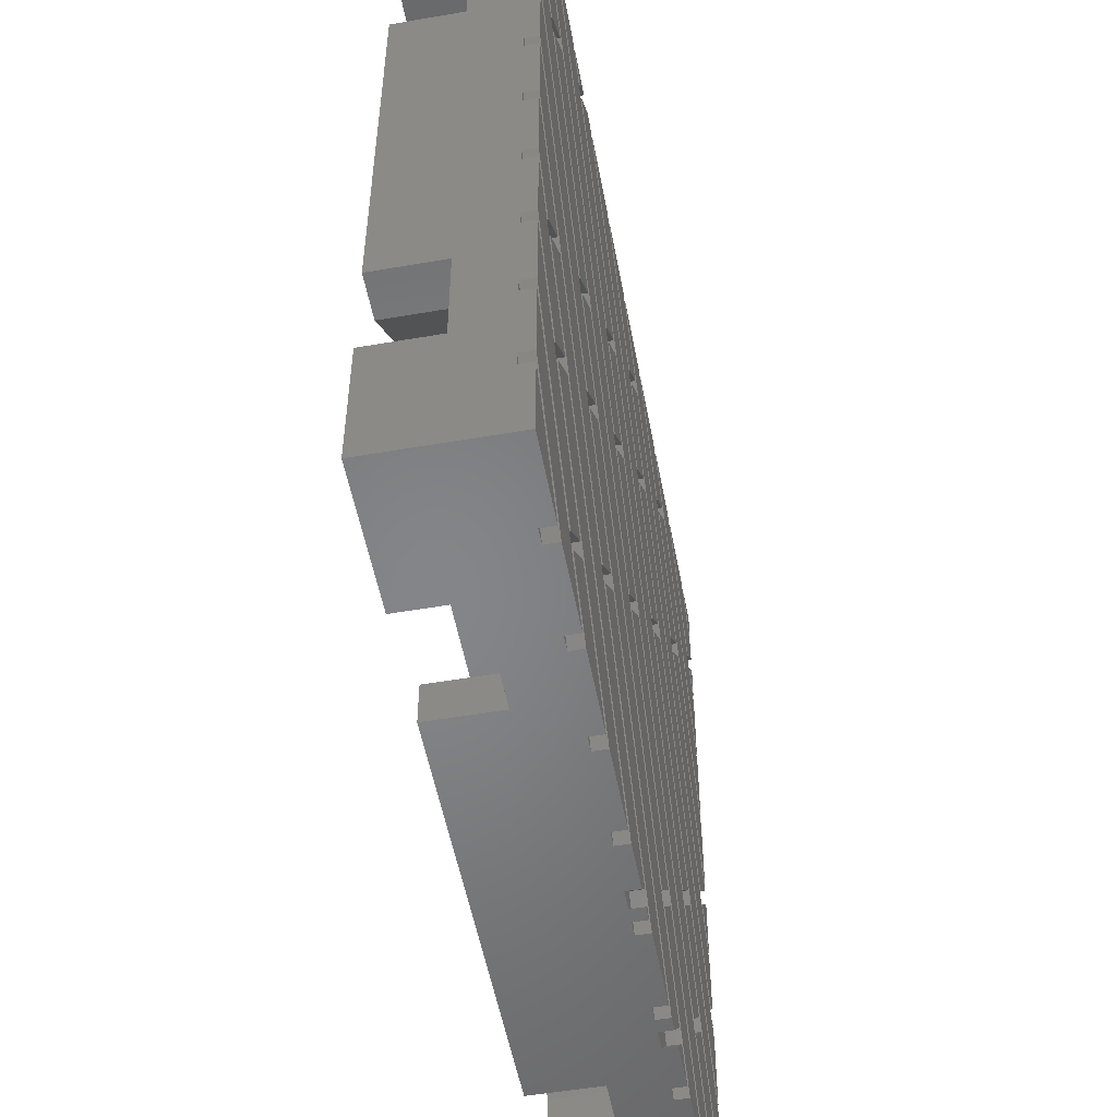
<metadata>
{"format":"stl","ext":"stl","renderer":"f3d","projection":"perspective","resolution":1024,"background":"white","views":[{"elev":-52.6,"azim":-79.5,"up":"+Y"}]}
</metadata>
<code>
# stl→obj: 468 verts, 932 faces
v 0 0 0
v 0 0 3.9
v 0 4 0
v 0 2.404 3.5
v 0 2.404 3.9
v 0 19 0
v 0 7 0
v 0 19 2
v 0 2.828 3.5
v 0 2.828 3.9
v 0 4 2
v 0 5.233 3.9
v 0 5.657 3.5
v 0 5.657 3.9
v 0 8.061 3.9
v 0 8.485 3.5
v 0 8.485 3.9
v 0 10.89 3.9
v 0 5.233 3.5
v 0 11.31 3.5
v 0 11.31 3.9
v 0 13.72 3.9
v 0 8.061 3.5
v 0 7 2
v 0 14.14 3.5
v 0 14.14 3.9
v 0 16.55 3.9
v 0 16.97 3.5
v 0 16.97 3.9
v 0 19.37 3.9
v 0 19.8 3.5
v 0 19.8 3.9
v 0 22.2 3.9
v 0 22.63 3.5
v 0 22.63 3.9
v 0 25.03 3.9
v 0 25.88 3.5
v 0 25.88 3.9
v 0 26 3.9
v 0 26 0
v 0 22 0
v 0 22 2
v 0 10.89 3.5
v 0 13.72 3.5
v 0 16.55 3.5
v 0 19.37 3.5
v 0 22.2 3.5
v 0 25.03 3.5
v 4 0 0
v 7 0 2
v 4 0 2
v 19 0 0
v 7 0 0
v 2.404 0 3.5
v 2.404 0 3.9
v 26 0 0
v 22 0 2
v 22 0 0
v 25.46 0 3.5
v 24.32 0 3.5
v 23.76 0 3.5
v 26 0 3.9
v 25.03 0 3.5
v 25.03 0 3.9
v 16.97 0 3.9
v 16.97 0 3.5
v 17.39 0 3.5
v 24.32 0 3.9
v 19.8 0 3.9
v 19.8 0 3.5
v 22.2 0 3.5
v 23.76 0 3.9
v 22.63 0 3.9
v 22.63 0 3.5
v 22.2 0 3.9
v 19.37 0 3.5
v 19.37 0 3.9
v 17.96 0 3.9
v 17.96 0 3.5
v 17.39 0 3.9
v 16.55 0 3.5
v 16.55 0 3.9
v 14.14 0 3.9
v 14.14 0 3.5
v 13.72 0 3.5
v 13.72 0 3.9
v 13.29 0 3.9
v 13.29 0 3.5
v 12.73 0 3.5
v 12.73 0 3.9
v 11.31 0 3.9
v 11.31 0 3.5
v 10.89 0 3.5
v 10.89 0 3.9
v 8.485 0 3.9
v 8.485 0 3.5
v 8.061 0 3.5
v 8.061 0 3.9
v 5.657 0 3.9
v 5.657 0 3.5
v 5.233 0 3.5
v 2.828 0 3.5
v 19 0 2
v 2.828 0 3.9
v 5.233 0 3.9
v 25.46 0 3.9
v 2.49 4 0
v 4 2.49 0
v 6.99 8.5 0
v 2.49 22 0
v 6.99 17.5 0
v 4 23.51 0
v 4 26 0
v 8.5 6.99 0
v 13 10.75 0
v 14.59 11.41 0
v 8.5 19.01 0
v 13 15.25 0
v 17.5 19.01 0
v 22 23.51 0
v 22 26 0
v 26 26 0
v 23.51 22 0
v 26 22 0
v 19.01 17.5 0
v 23.51 4 0
v 26 4 0
v 22 2.49 0
v 17.5 6.99 0
v 19.01 8.5 0
v 14.59 14.59 0
v 15.25 13 0
v 11.41 11.41 0
v 10.75 13 0
v 11.41 14.59 0
v 2.49 4 2
v 2.49 22 2
v 3.99 16.26 2
v 1.247 19 2
v 6.99 17.5 2
v 3.99 9.743 2
v 6.99 8.5 2
v 1.247 7 2
v 1.247 7 0
v 1.247 19 0
v 3.99 16.26 0
v 3.99 9.743 0
v 0.6856 26 3.5
v 0.1199 26 3.5
v 2.284 26 3.5
v 1.86 26 3.5
v 0.6856 26 3.9
v 1.86 26 3.9
v 19 26 0
v 7 26 0
v 19 26 2
v 2.284 26 3.9
v 4 26 2
v 4.688 26 3.9
v 5.113 26 3.5
v 5.113 26 3.9
v 6.484 26 3.9
v 7.05 26 3.5
v 7.05 26 3.9
v 7.517 26 3.9
v 7.941 26 3.5
v 7.941 26 3.9
v 10.35 26 3.9
v 4.688 26 3.5
v 10.77 26 3.5
v 10.77 26 3.9
v 13.17 26 3.9
v 6.484 26 3.5
v 7.517 26 3.5
v 13.6 26 3.5
v 13.6 26 3.9
v 16 26 3.9
v 7 26 2
v 16.43 26 3.5
v 16.43 26 3.9
v 18.83 26 3.9
v 19.25 26 3.5
v 19.25 26 3.9
v 21.66 26 3.9
v 22.08 26 3.5
v 22.08 26 3.9
v 24.49 26 3.9
v 24.91 26 3.5
v 24.91 26 3.9
v 26 26 3.9
v 22 26 2
v 10.35 26 3.5
v 0.1199 26 3.9
v 13.17 26 3.5
v 16 26 3.5
v 18.83 26 3.5
v 21.66 26 3.5
v 24.49 26 3.5
v 3.889 1.768 3.5
v 4.172 1.485 3.5
v 5.374 2.687 3.5
v 2.404 6.081 3.5
v 5.091 2.97 3.5
v 3.606 7.283 3.5
v 1.485 9.829 3.5
v 6.647 15.56 3.5
v 1.838 20.79 3.5
v 13.22 0.495 3.5
v 2.687 11.03 3.5
v 13.51 0.2121 3.5
v 8.415 5.728 3.5
v 1.202 10.11 3.5
v 9.617 6.93 3.5
v 6.647 10.32 3.5
v 17.47 4.738 3.5
v 16.26 3.536 3.5
v 17.75 4.455 3.5
v 18.38 0.9899 3.5
v 7.849 11.53 3.5
v 18.67 0.7071 3.5
v 16.55 3.253 3.5
v 22.63 5.233 3.5
v 21.43 4.031 3.5
v 22.91 4.95 3.5
v 12.66 9.97 3.5
v 20.51 7.778 3.5
v 9.97 18.31 3.5
v 11.81 16.05 3.5
v 24.4 0.6364 3.5
v 13.86 11.17 3.5
v 24.68 0.3536 3.5
v 24.75 12.02 3.5
v 16.05 20.29 3.5
v 16.33 20.01 3.5
v 21.71 3.748 3.5
v 26 1.86 3.5
v 26 2.284 3.5
v 20.79 7.495 3.5
v 17.82 15.7 3.5
v 16.62 14.5 3.5
v 18.1 15.41 3.5
v 26 4.688 3.5
v 26 5.113 3.5
v 21.99 8.697 3.5
v 16.9 14.21 3.5
v 26 7.517 3.5
v 26 7.941 3.5
v 25.95 7.99 3.5
v 25.67 8.273 3.5
v 15.13 18.81 3.5
v 26 8.039 3.5
v 5.798 25.31 3.5
v 15.41 23.76 3.5
v 21.14 18.46 3.5
v 20.86 18.74 3.5
v 26 10.35 3.5
v 26 10.77 3.5
v 25.03 11.74 3.5
v 25.95 13.22 3.5
v 26 13.6 3.5
v 13.93 22.84 3.5
v 14.21 22.56 3.5
v 15.13 24.04 3.5
v 26 16 3.5
v 26 16.43 3.5
v 22.34 19.66 3.5
v 19.37 23.05 3.5
v 26 18.83 3.5
v 26 19.25 3.5
v 20.58 24.25 3.5
v 3.041 21.99 3.5
v 10.89 14.57 3.5
v 10.61 14.85 3.5
v 20.29 24.54 3.5
v 19.09 23.33 3.5
v 12.09 15.77 3.5
v 22.06 19.94 3.5
v 26 12.71 3.5
v 10.89 19.8 3.5
v 11.17 19.52 3.5
v 14.85 19.09 3.5
v 7.566 11.81 3.5
v 5.728 14.07 3.5
v 2.758 22.27 3.5
v 6.364 10.61 3.5
v 3.323 7.566 3.5
v 2.121 6.364 3.5
v 6.081 25.03 3.5
v 5.445 14.35 3.5
v 9.687 18.6 3.5
v 13.58 11.46 3.5
v 0.07071 25.39 3.5
v 8.132 6.01 3.5
v 1.556 21.07 3.5
v 2.404 11.31 3.5
v 9.334 7.212 3.5
v 21.71 8.98 3.5
v 12.37 10.25 3.5
v 6.93 15.27 3.5
v 26 8.605 3.5
v 2.758 22.27 3.9
v 1.556 21.07 3.9
v 6.647 15.56 3.9
v 5.445 14.35 3.9
v 7.566 11.81 3.9
v 6.364 10.61 3.9
v 9.334 7.212 3.9
v 8.132 6.01 3.9
v 2.404 11.31 3.9
v 1.202 10.11 3.9
v 3.323 7.566 3.9
v 2.121 6.364 3.9
v 5.091 2.97 3.9
v 3.889 1.768 3.9
v 4.172 1.485 3.9
v 5.374 2.687 3.9
v 2.404 6.081 3.9
v 3.606 7.283 3.9
v 1.485 9.829 3.9
v 2.687 11.03 3.9
v 13.22 0.495 3.9
v 13.51 0.2121 3.9
v 8.415 5.728 3.9
v 9.617 6.93 3.9
v 6.647 10.32 3.9
v 7.849 11.53 3.9
v 18.38 0.9899 3.9
v 18.67 0.7071 3.9
v 16.55 3.253 3.9
v 17.75 4.455 3.9
v 12.66 9.97 3.9
v 13.86 11.17 3.9
v 24.4 0.6364 3.9
v 24.68 0.3536 3.9
v 21.71 3.748 3.9
v 22.91 4.95 3.9
v 26 1.86 3.9
v 26 7 2
v 26 4 2
v 26 19 0
v 26 7 0
v 26 22 2
v 26 23.88 3.5
v 26 23.31 3.5
v 26 24.91 3.5
v 26 24.91 3.9
v 26 24.49 3.5
v 26 24.49 3.9
v 26 23.88 3.9
v 26 19.25 3.9
v 26 21.66 3.5
v 26 23.31 3.9
v 26 22.08 3.9
v 26 22.08 3.5
v 26 21.66 3.9
v 26 18.83 3.9
v 26 16.43 3.9
v 26 16 3.9
v 26 13.6 3.9
v 26 12.71 3.9
v 26 10.77 3.9
v 26 10.35 3.9
v 26 8.605 3.9
v 26 8.039 3.9
v 26 7.941 3.9
v 26 7.517 3.9
v 26 5.113 3.9
v 26 19 2
v 26 2.284 3.9
v 26 4.688 3.9
v 22 2.49 2
v 4 2.49 2
v 8.5 6.99 2
v 17.5 6.99 2
v 7 1.247 2
v 9.743 3.99 2
v 19 1.247 2
v 16.26 3.99 2
v 19 1.247 0
v 7 1.247 0
v 9.743 3.99 0
v 16.26 3.99 0
v 23.51 4 2
v 19.01 8.5 2
v 19.01 17.5 2
v 23.51 22 2
v 22 23.51 2
v 17.5 19.01 2
v 8.5 19.01 2
v 4 23.51 2
v 10.75 13 2
v 11.41 11.41 2
v 11.41 14.59 2
v 13 15.25 2
v 14.59 14.59 2
v 15.25 13 2
v 14.59 11.41 2
v 13 10.75 2
v 7 24.75 2
v 9.743 22.01 2
v 19 24.75 2
v 16.26 22.01 2
v 7 24.75 0
v 9.743 22.01 0
v 19 24.75 0
v 16.26 22.01 0
v 25.1 22.98 3.9
v 25.1 22.98 3.5
v 25.39 22.7 3.5
v 20.29 24.54 3.9
v 19.09 23.33 3.9
v 22.06 19.94 3.9
v 20.86 18.74 3.9
v 15.13 24.04 3.9
v 13.93 22.84 3.9
v 16.05 20.29 3.9
v 14.85 19.09 3.9
v 17.82 15.7 3.9
v 6.081 25.03 3.9
v 16.62 14.5 3.9
v 5.798 25.31 3.9
v 10.89 19.8 3.9
v 9.687 18.6 3.9
v 11.81 16.05 3.9
v 0.07071 25.39 3.9
v 10.61 14.85 3.9
v 20.58 24.25 3.9
v 19.37 23.05 3.9
v 22.34 19.66 3.9
v 21.14 18.46 3.9
v 25.03 11.74 3.9
v 16.33 20.01 3.9
v 15.13 18.81 3.9
v 25.67 8.273 3.9
v 25.95 7.99 3.9
v 18.1 15.41 3.9
v 16.9 14.21 3.9
v 21.99 8.697 3.9
v 20.79 7.495 3.9
v 1.838 20.79 3.9
v 12.37 10.25 3.9
v 3.041 21.99 3.9
v 13.58 11.46 3.9
v 5.728 14.07 3.9
v 16.26 3.536 3.9
v 6.93 15.27 3.9
v 17.47 4.738 3.9
v 11.17 19.52 3.9
v 9.97 18.31 3.9
v 20.51 7.778 3.9
v 21.71 8.98 3.9
v 10.89 14.57 3.9
v 21.43 4.031 3.9
v 12.09 15.77 3.9
v 22.63 5.233 3.9
v 14.21 22.56 3.9
v 24.75 12.02 3.9
v 15.41 23.76 3.9
v 25.95 13.22 3.9
v 25.39 22.7 3.9
v 24.75 19 2
v 22.01 9.743 2
v 22.01 16.26 2
v 24.75 7 2
v 24.75 19 0
v 22.01 9.743 0
v 22.01 16.26 0
v 24.75 7 0
f 1 2 3
f 4 2 5
f 3 2 4
f 6 7 8
f 3 9 10
f 11 10 12
f 13 14 15
f 16 17 18
f 11 12 19
f 11 19 13
f 11 13 15
f 20 21 22
f 11 15 23
f 11 23 16
f 11 16 24
f 25 26 27
f 28 29 30
f 31 32 33
f 34 35 36
f 37 38 39
f 37 39 40
f 37 40 41
f 37 41 42
f 24 20 22
f 37 42 8
f 24 18 43
f 24 43 20
f 16 18 24
f 3 10 11
f 9 3 4
f 24 22 44
f 24 44 25
f 24 25 27
f 24 27 45
f 24 45 28
f 28 30 46
f 24 28 46
f 24 46 31
f 31 33 47
f 24 31 47
f 24 47 34
f 34 36 48
f 24 34 48
f 24 48 37
f 24 37 8
f 24 8 7
f 2 1 49
f 50 2 51
f 51 2 49
f 52 2 50
f 52 50 53
f 54 2 52
f 54 55 2
f 56 57 58
f 59 57 56
f 60 61 57
f 62 59 56
f 63 64 57
f 65 66 67
f 64 60 57
f 64 68 60
f 69 70 71
f 72 73 61
f 61 74 57
f 74 71 57
f 71 75 69
f 71 70 57
f 70 76 57
f 76 77 78
f 76 79 57
f 79 67 57
f 67 80 65
f 67 66 57
f 66 81 57
f 81 82 83
f 81 84 57
f 84 85 57
f 85 86 87
f 85 88 57
f 88 89 57
f 89 90 91
f 89 92 57
f 92 93 57
f 93 94 95
f 93 96 57
f 96 97 57
f 97 98 99
f 97 100 57
f 100 101 57
f 101 102 103
f 104 102 101
f 101 105 104
f 103 102 52
f 102 54 52
f 59 63 57
f 106 59 62
f 87 88 85
f 95 96 93
f 101 103 57
f 99 100 97
f 91 92 89
f 83 84 81
f 78 79 76
f 73 74 61
f 1 3 49
f 49 3 107
f 108 107 109
f 110 41 40
f 110 40 111
f 112 40 113
f 111 40 112
f 114 115 116
f 111 117 109
f 118 117 119
f 120 121 122
f 123 122 124
f 125 122 123
f 126 127 128
f 129 130 126
f 131 122 125
f 58 127 56
f 128 127 58
f 131 120 122
f 131 125 132
f 108 109 114
f 49 107 108
f 133 109 134
f 109 117 134
f 115 114 133
f 109 133 114
f 118 119 131
f 129 126 128
f 119 120 131
f 135 117 118
f 134 117 135
f 117 111 112
f 130 116 132
f 130 132 125
f 114 116 130
f 114 130 129
f 136 107 11
f 11 107 3
f 137 138 42
f 42 139 8
f 138 139 42
f 140 138 137
f 141 138 140
f 142 141 140
f 143 141 142
f 143 142 136
f 143 136 24
f 136 11 24
f 144 143 24
f 7 144 24
f 7 6 144
f 144 6 145
f 144 145 146
f 144 146 147
f 139 145 8
f 8 145 6
f 110 137 42
f 41 110 42
f 148 113 149
f 40 39 149
f 40 149 113
f 150 113 151
f 113 148 152
f 151 152 153
f 113 152 151
f 154 155 156
f 113 150 157
f 158 157 159
f 160 161 162
f 163 164 165
f 166 167 168
f 158 159 169
f 158 169 160
f 158 160 162
f 170 171 172
f 158 162 173
f 158 173 163
f 163 165 174
f 175 176 177
f 158 163 174
f 158 174 166
f 158 166 178
f 179 180 181
f 182 183 184
f 185 186 187
f 188 189 190
f 188 190 122
f 188 122 121
f 188 121 191
f 178 170 172
f 188 191 156
f 178 168 192
f 178 192 170
f 166 168 178
f 113 157 158
f 149 39 193
f 178 172 194
f 178 194 175
f 178 175 177
f 178 177 195
f 178 195 179
f 179 181 196
f 178 179 196
f 178 196 182
f 182 184 197
f 178 182 197
f 178 197 185
f 185 187 198
f 178 185 198
f 178 198 188
f 178 188 156
f 178 156 155
f 39 38 193
f 149 193 38
f 37 149 38
f 13 19 101
f 199 13 101
f 200 199 101
f 100 200 101
f 97 96 201
f 96 202 201
f 23 203 202
f 93 92 204
f 92 205 204
f 47 206 207
f 208 84 209
f 210 84 208
f 89 88 208
f 88 210 208
f 85 84 210
f 84 211 209
f 43 205 212
f 81 66 213
f 66 214 213
f 215 216 217
f 218 70 219
f 220 70 218
f 67 79 218
f 79 220 218
f 76 70 220
f 70 221 219
f 222 223 224
f 71 74 217
f 74 225 217
f 226 227 228
f 229 59 230
f 231 59 229
f 61 60 229
f 60 231 229
f 232 233 234
f 63 59 231
f 59 235 230
f 236 237 224
f 237 238 224
f 239 240 241
f 242 243 244
f 243 245 244
f 246 247 241
f 247 248 241
f 249 250 241
f 248 249 241
f 248 251 249
f 169 252 160
f 253 254 255
f 256 257 234
f 257 258 234
f 253 259 260
f 261 262 263
f 264 265 266
f 265 267 266
f 268 269 270
f 269 182 270
f 271 272 273
f 270 182 274
f 270 274 275
f 276 238 226
f 266 267 277
f 253 260 254
f 254 266 255
f 259 232 278
f 192 261 170
f 240 279 280
f 192 262 261
f 281 250 234
f 174 250 281
f 174 281 166
f 277 255 266
f 234 233 281
f 46 282 283
f 207 271 284
f 241 250 239
f 282 285 219
f 245 241 240
f 286 287 204
f 163 173 288
f 173 252 288
f 46 283 289
f 151 290 150
f 240 288 279
f 192 233 262
f 271 291 272
f 174 239 250
f 223 272 291
f 48 284 292
f 293 25 44
f 276 228 273
f 289 31 46
f 148 149 292
f 149 37 292
f 292 37 48
f 285 28 45
f 287 16 23
f 47 207 294
f 280 279 227
f 209 295 205
f 45 296 214
f 293 44 295
f 226 228 276
f 296 293 213
f 214 219 285
f 23 202 287
f 45 214 285
f 293 295 209
f 213 214 296
f 211 293 209
f 211 213 293
f 43 286 205
f 297 226 244
f 273 292 284
f 289 283 206
f 212 20 43
f 223 291 230
f 204 205 286
f 203 199 201
f 202 204 287
f 294 34 47
f 291 298 230
f 201 202 203
f 201 199 200
f 299 206 283
f 232 262 233
f 299 215 225
f 225 230 298
f 295 212 205
f 280 245 240
f 272 276 273
f 217 225 215
f 221 216 219
f 221 217 216
f 280 297 245
f 216 283 282
f 244 245 297
f 276 222 238
f 238 244 226
f 151 228 227
f 151 227 290
f 290 227 279
f 169 279 288
f 224 238 222
f 235 223 230
f 235 224 223
f 216 282 219
f 253 263 262
f 284 294 207
f 278 260 259
f 258 232 234
f 258 278 232
f 196 274 182
f 300 249 251
f 255 263 253
f 299 225 298
f 298 207 206
f 298 206 299
f 255 175 263
f 273 284 271
f 194 263 175
f 169 288 252
f 195 275 179
f 275 267 270
f 195 267 275
f 195 277 267
f 48 36 284
f 284 36 301
f 36 35 302
f 301 36 302
f 35 34 294
f 302 35 294
f 47 33 206
f 206 33 303
f 33 32 304
f 303 33 304
f 32 31 289
f 304 32 289
f 46 30 282
f 282 30 305
f 30 29 306
f 305 30 306
f 29 28 285
f 306 29 285
f 45 27 296
f 296 27 307
f 27 26 308
f 307 27 308
f 26 25 293
f 308 26 293
f 44 22 295
f 295 22 309
f 22 21 310
f 309 22 310
f 21 20 212
f 310 21 212
f 43 18 286
f 286 18 311
f 18 17 312
f 311 18 312
f 17 16 287
f 312 17 287
f 23 15 203
f 203 15 313
f 15 14 314
f 313 15 314
f 14 13 199
f 314 14 199
f 19 12 101
f 101 12 105
f 12 10 104
f 105 12 104
f 10 9 102
f 104 10 102
f 9 4 54
f 102 9 54
f 4 5 54
f 54 5 55
f 5 2 55
f 315 200 100
f 99 315 100
f 316 315 99
f 98 316 99
f 201 316 97
f 97 316 98
f 317 202 96
f 95 317 96
f 318 317 95
f 94 318 95
f 204 318 93
f 93 318 94
f 319 205 92
f 91 319 92
f 320 319 91
f 321 320 90
f 90 320 91
f 208 321 90
f 89 208 90
f 322 210 87
f 87 210 88
f 322 87 86
f 210 322 85
f 85 322 86
f 323 211 84
f 83 323 84
f 324 323 83
f 82 324 83
f 213 324 81
f 81 324 82
f 325 214 66
f 65 325 66
f 326 325 65
f 327 326 80
f 80 326 65
f 218 327 80
f 67 218 80
f 328 220 78
f 78 220 79
f 328 78 77
f 220 328 76
f 76 328 77
f 329 221 70
f 69 329 70
f 330 329 69
f 75 330 69
f 217 330 71
f 71 330 75
f 331 225 74
f 73 331 74
f 332 331 73
f 333 332 72
f 72 332 73
f 229 333 72
f 61 229 72
f 334 231 68
f 68 231 60
f 334 68 64
f 231 334 63
f 63 334 64
f 335 235 59
f 106 335 59
f 336 335 106
f 337 336 62
f 62 336 106
f 62 56 127
f 338 62 339
f 339 62 127
f 236 62 338
f 340 338 341
f 236 337 62
f 237 236 340
f 122 342 124
f 190 342 122
f 343 344 342
f 190 345 342
f 190 346 345
f 345 347 342
f 348 343 342
f 348 349 343
f 350 269 351
f 352 353 344
f 344 354 342
f 354 351 342
f 351 355 350
f 351 269 342
f 269 268 342
f 268 356 357
f 268 265 342
f 265 264 342
f 264 358 359
f 264 260 342
f 260 278 342
f 278 360 361
f 278 257 342
f 257 256 342
f 256 362 363
f 256 300 342
f 300 251 342
f 251 364 365
f 251 247 342
f 247 246 342
f 246 366 367
f 246 243 342
f 243 242 342
f 242 237 368
f 369 237 242
f 242 370 369
f 368 237 340
f 340 236 338
f 347 348 342
f 359 260 264
f 363 300 256
f 367 243 246
f 242 368 342
f 365 247 251
f 361 257 278
f 357 265 268
f 353 354 344
f 371 128 57
f 57 128 58
f 372 373 374
f 375 372 376
f 377 371 57
f 378 371 377
f 374 371 378
f 374 378 376
f 374 376 372
f 372 375 50
f 372 50 51
f 377 57 103
f 379 377 103
f 52 379 103
f 53 380 52
f 52 380 381
f 52 381 382
f 52 382 379
f 375 380 50
f 50 380 53
f 108 372 51
f 49 108 51
f 114 373 372
f 108 114 372
f 129 374 373
f 114 129 373
f 371 374 128
f 128 374 129
f 339 127 383
f 383 127 126
f 384 383 126
f 130 384 126
f 125 385 384
f 130 125 384
f 123 386 385
f 125 123 385
f 124 342 386
f 123 124 386
f 191 121 387
f 387 121 120
f 387 120 388
f 388 120 119
f 388 119 389
f 389 119 117
f 390 389 117
f 112 390 117
f 113 158 390
f 112 113 390
f 111 140 137
f 110 111 137
f 140 111 142
f 142 111 109
f 142 109 136
f 136 109 107
f 391 392 133
f 134 391 133
f 135 393 391
f 134 135 391
f 118 394 393
f 135 118 393
f 131 395 394
f 118 131 394
f 396 395 132
f 132 395 131
f 396 132 397
f 397 132 116
f 397 116 398
f 398 116 115
f 398 115 392
f 392 115 133
f 138 146 139
f 139 146 145
f 146 138 141
f 147 146 141
f 147 141 143
f 144 147 143
f 178 399 158
f 158 399 400
f 401 156 191
f 401 191 402
f 402 191 387
f 402 387 388
f 402 388 400
f 400 388 389
f 400 389 158
f 158 389 390
f 178 155 399
f 399 155 403
f 403 155 404
f 404 155 154
f 404 154 405
f 404 405 406
f 154 156 401
f 405 154 401
f 190 189 346
f 189 188 345
f 346 189 345
f 188 198 347
f 345 188 347
f 198 187 347
f 347 187 348
f 187 186 407
f 348 187 349
f 349 187 407
f 186 185 408
f 407 186 408
f 185 197 351
f 408 185 351
f 409 408 351
f 354 409 351
f 344 408 409
f 343 408 344
f 197 184 351
f 351 184 355
f 184 183 350
f 355 184 350
f 183 182 269
f 350 183 269
f 196 181 274
f 274 181 410
f 181 180 411
f 410 181 411
f 180 179 275
f 411 180 275
f 195 177 277
f 277 177 412
f 177 176 413
f 412 177 413
f 176 175 255
f 413 176 255
f 194 172 263
f 263 172 414
f 172 171 415
f 414 172 415
f 171 170 261
f 415 171 261
f 192 168 233
f 233 168 416
f 168 167 417
f 416 168 417
f 167 166 281
f 417 167 281
f 174 165 239
f 239 165 418
f 164 419 420
f 165 164 418
f 418 164 420
f 164 163 419
f 419 163 288
f 173 162 421
f 252 173 421
f 162 161 421
f 161 160 252
f 421 161 252
f 169 159 279
f 279 159 422
f 159 157 423
f 422 159 423
f 157 150 290
f 423 157 290
f 151 153 228
f 228 153 424
f 152 425 426
f 153 152 424
f 424 152 426
f 152 148 425
f 425 148 292
f 203 313 314
f 199 203 314
f 286 311 312
f 287 286 312
f 295 309 310
f 212 295 310
f 296 307 308
f 293 296 308
f 282 305 306
f 285 282 306
f 206 303 304
f 289 206 304
f 284 301 302
f 294 284 302
f 425 292 273
f 426 425 273
f 228 424 426
f 273 228 426
f 279 422 423
f 290 279 423
f 419 288 240
f 420 419 240
f 239 418 420
f 240 239 420
f 233 416 417
f 281 233 417
f 263 414 415
f 261 263 415
f 277 412 413
f 255 277 413
f 274 410 411
f 275 274 411
f 270 427 268
f 268 427 356
f 427 270 428
f 428 270 267
f 428 267 265
f 357 428 265
f 266 429 264
f 264 429 358
f 429 266 430
f 430 266 254
f 430 254 260
f 359 430 260
f 360 278 431
f 431 278 258
f 431 258 257
f 361 431 257
f 234 432 256
f 256 432 362
f 432 234 433
f 433 234 250
f 433 250 249
f 434 433 249
f 300 363 434
f 249 300 434
f 364 251 435
f 435 251 248
f 435 248 247
f 365 435 247
f 241 436 246
f 246 436 366
f 436 241 437
f 437 241 245
f 437 245 243
f 367 437 243
f 244 438 242
f 242 438 370
f 438 244 439
f 439 244 238
f 439 238 237
f 369 439 237
f 224 336 236
f 236 336 337
f 336 224 335
f 335 224 235
f 230 332 229
f 229 332 333
f 332 230 331
f 331 230 225
f 330 217 329
f 329 217 221
f 219 326 218
f 218 326 327
f 326 219 325
f 325 219 214
f 324 213 323
f 323 213 211
f 209 320 208
f 208 320 321
f 320 209 319
f 319 209 205
f 318 204 317
f 317 204 202
f 316 201 315
f 315 201 200
f 440 207 298
f 441 440 298
f 442 271 440
f 440 271 207
f 291 443 441
f 298 291 441
f 271 442 291
f 291 442 443
f 444 283 216
f 445 444 216
f 446 299 444
f 444 299 283
f 215 447 445
f 216 215 445
f 299 446 215
f 215 446 447
f 448 280 449
f 449 280 227
f 449 227 226
f 450 449 226
f 297 451 450
f 226 297 450
f 280 448 297
f 297 448 451
f 452 272 223
f 453 452 223
f 454 276 452
f 452 276 272
f 222 455 453
f 223 222 453
f 276 454 222
f 222 454 455
f 456 262 232
f 457 456 232
f 458 253 456
f 456 253 262
f 259 459 457
f 232 259 457
f 253 458 259
f 259 458 459
f 438 439 369
f 370 438 369
f 436 437 367
f 366 436 367
f 364 435 365
f 432 433 434
f 362 432 363
f 363 432 434
f 360 431 361
f 429 430 359
f 358 429 359
f 427 428 357
f 356 427 357
f 460 409 354
f 353 460 354
f 352 460 353
f 352 344 460
f 460 344 409
f 343 349 407
f 408 343 407
f 385 386 342
f 461 342 368
f 385 342 461
f 383 385 462
f 463 462 385
f 339 462 464
f 338 339 464
f 339 383 462
f 383 384 385
f 463 385 461
f 368 340 461
f 461 340 465
f 466 467 468
f 468 467 465
f 468 465 340
f 468 340 341
f 341 338 464
f 468 341 464
f 376 381 375
f 375 381 380
f 378 382 376
f 376 382 381
f 378 377 379
f 382 378 379
f 394 395 393
f 393 395 396
f 393 396 397
f 393 397 398
f 393 398 392
f 393 392 391
f 405 401 402
f 406 405 402
f 406 402 400
f 404 406 400
f 400 399 404
f 404 399 403
f 442 440 441
f 443 442 441
f 446 444 445
f 447 446 445
f 448 449 450
f 451 448 450
f 454 452 453
f 455 454 453
f 458 456 457
f 459 458 457
f 464 462 468
f 468 462 466
f 463 467 462
f 462 467 466
f 461 465 463
f 463 465 467

</code>
